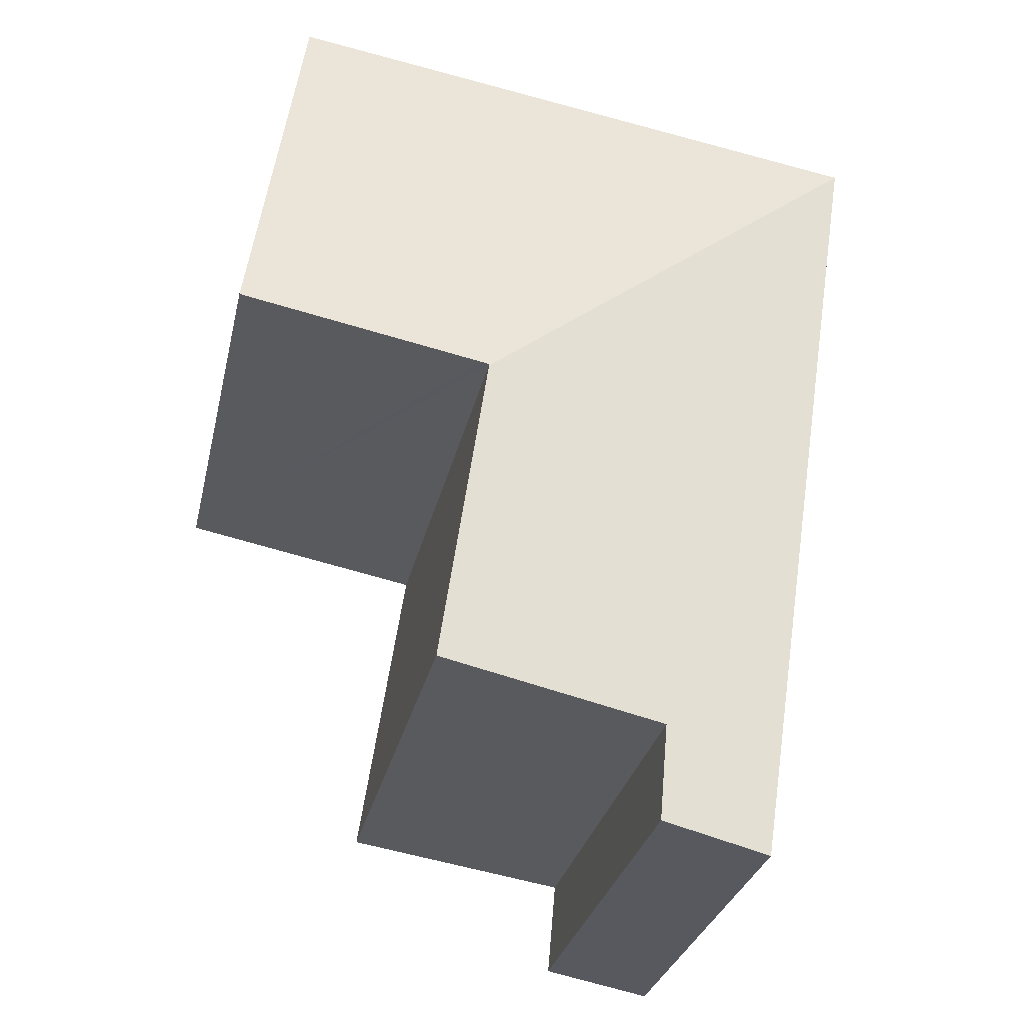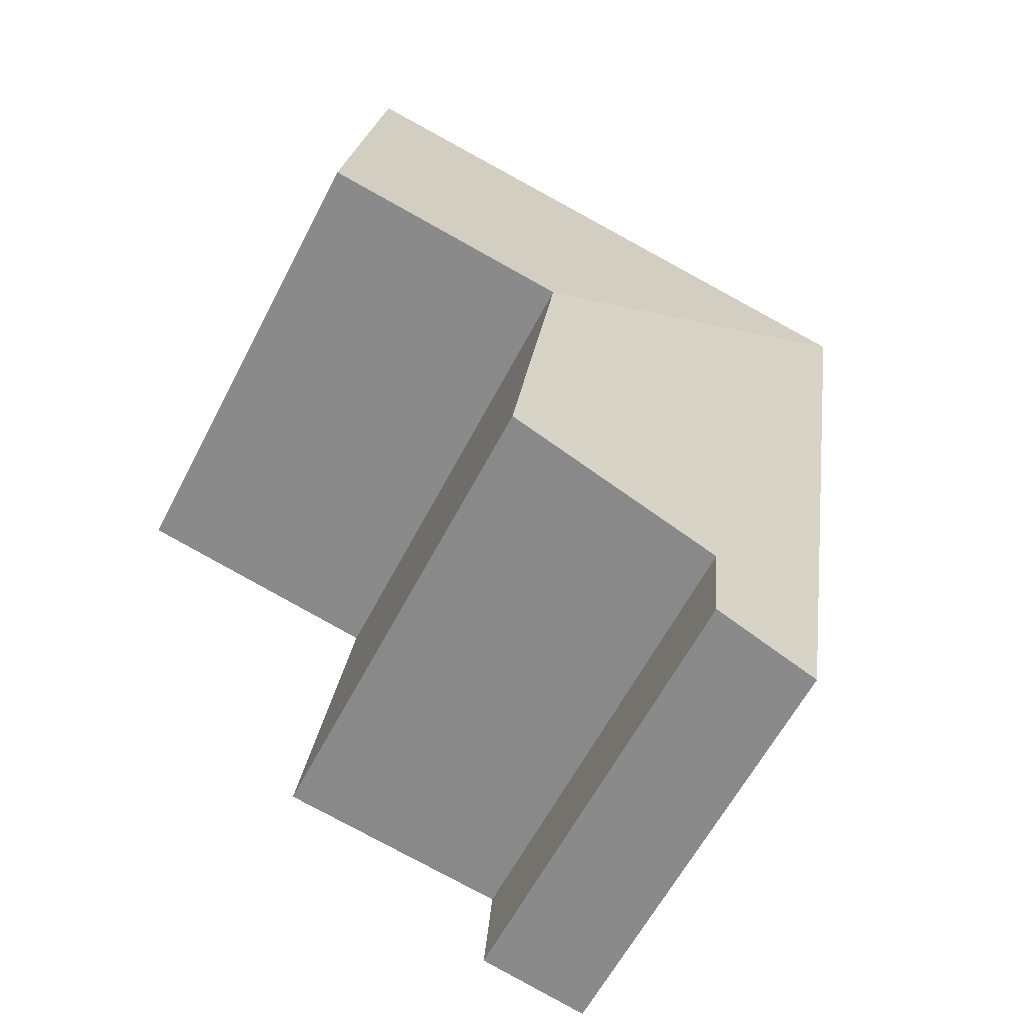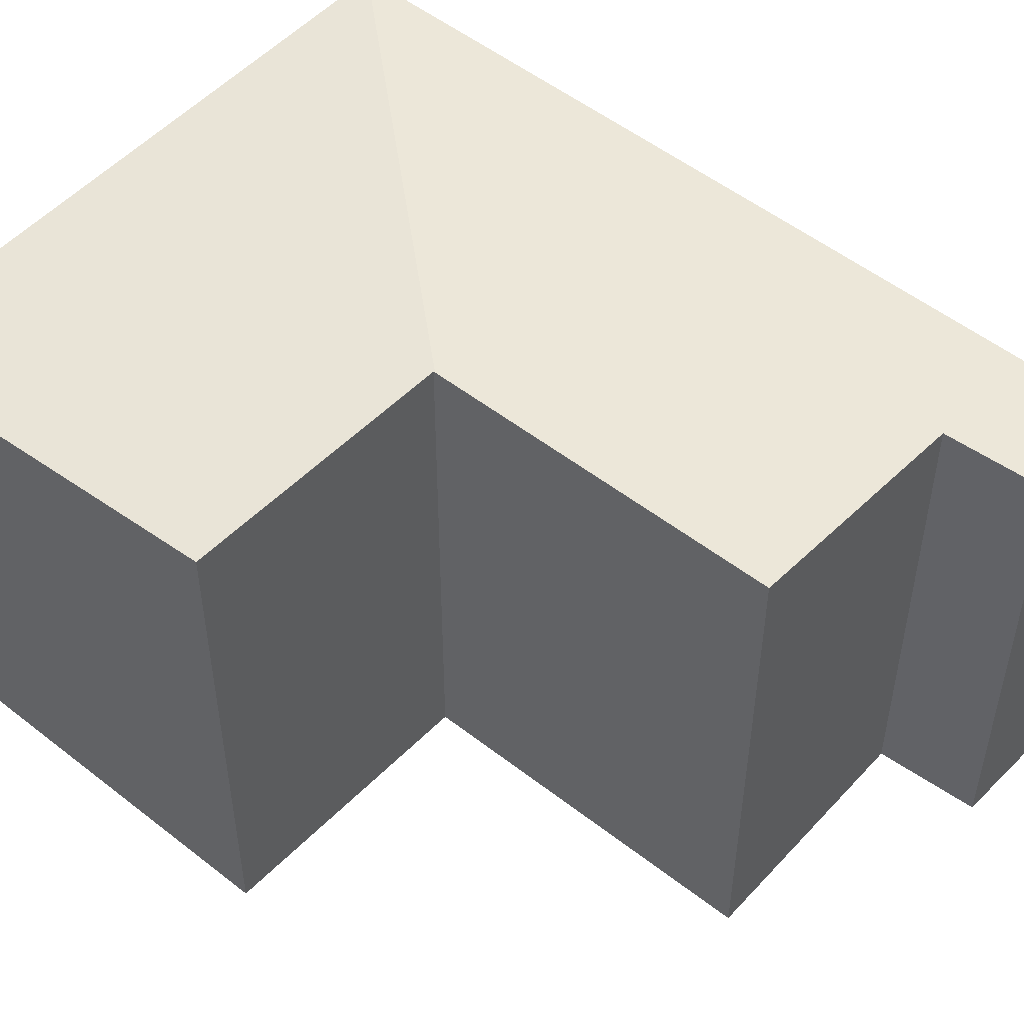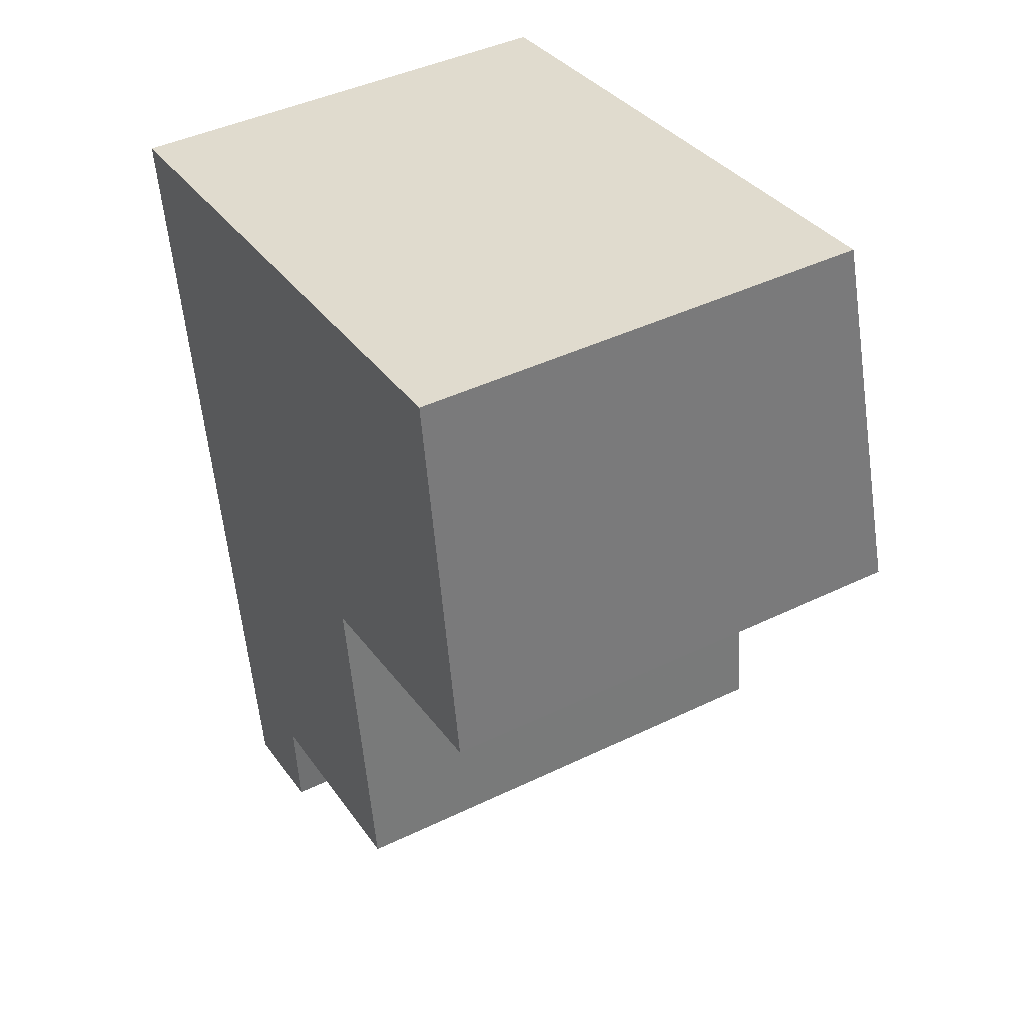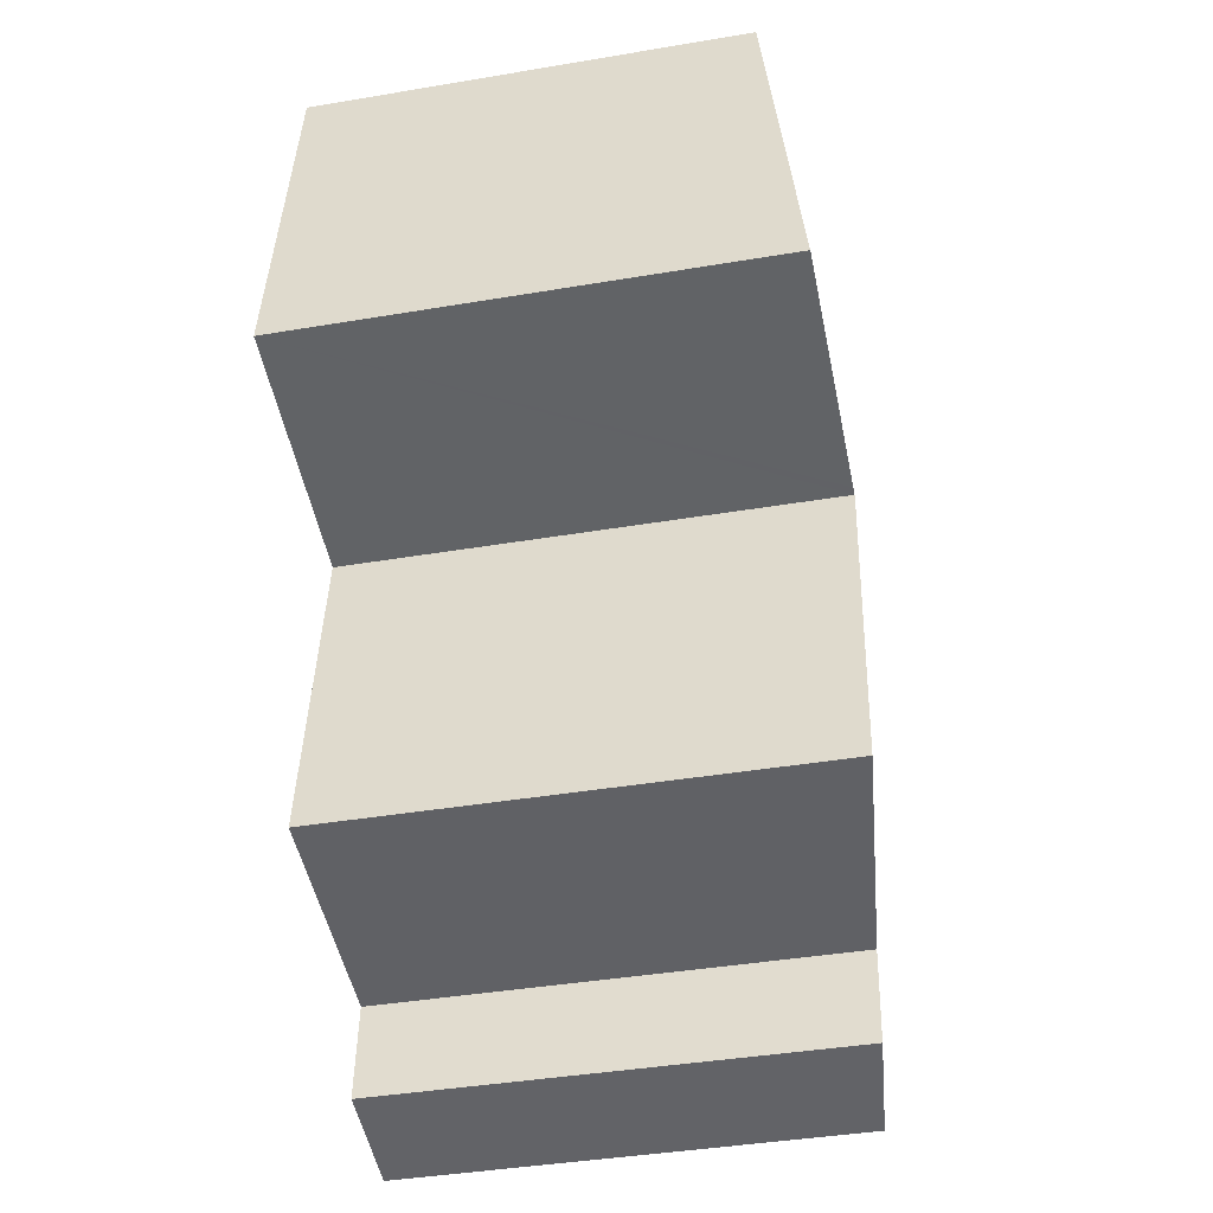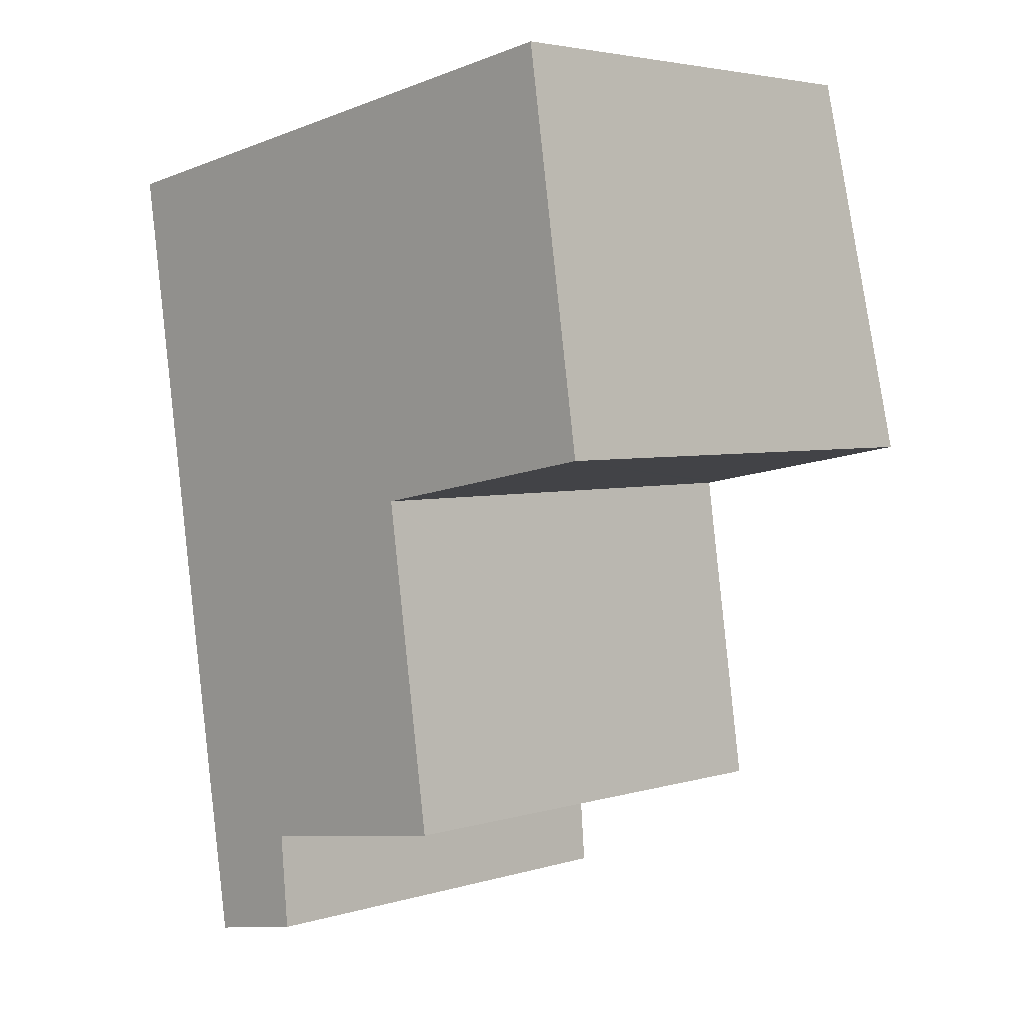
<metadata>
{"format":"obj","ext":"obj","renderer":"f3d","projection":"perspective","resolution":1024,"background":"white","views":[{"elev":-29.7,"azim":167.7,"up":"+Z"},{"elev":-60.4,"azim":152.8,"up":"+Z"},{"elev":51.5,"azim":121.9,"up":"+Y"},{"elev":43.4,"azim":60.4,"up":"+Z"},{"elev":-40.5,"azim":101.7,"up":"+Z"},{"elev":3.9,"azim":45.5,"up":"+Z"}]}
</metadata>
<code>
v  4.949 5.93 -4.122
v  0.756 5.425 -4.891
v  0 5.425 3.322e-16
v  1.37 5.425 -8.866
v  4.965 5.93 -4.232
v  2.769 5.595 -8.545
v  5.533 5.926 -8.11
v  1.543 5.425 -9.986
v  2.778 5.594 -8.645
v  2.873 5.585 -9.728
v  8.034 5.917 -3.516
v  4.306 5.424 0.675
v  7.332 5.424 1.149
v  4.946 5.928 -4.102
v  5.042 5.927 -4.084
v  2.873 5.957e-16 -9.728
v  1.543 6.115e-16 -9.986
v  8.034 2.153e-16 -3.516
v  4.946 2.512e-16 -4.102
v  5.042 2.501e-16 -4.084
v  5.533 4.966e-16 -8.11
v  2.769 5.232e-16 -8.545
v  1.37 5.429e-16 -8.866
v  0.756 2.995e-16 -4.891
v  0 0 0
v  4.306 -4.133e-17 0.675
v  7.332 -7.036e-17 1.149
v  4.949 2.524e-16 -4.122
v  4.965 2.591e-16 -4.232
v  2.778 5.294e-16 -8.645
g defaultobject
f 1 2 3
f 2 1 4
f 4 1 5
f 4 5 6
f 6 5 7
f 6 8 4
f 8 6 9
f 8 9 10
f 11 12 13
f 12 11 3
f 3 11 14
f 3 14 1
f 14 11 15
f 16 8 10
f 8 16 17
f 18 15 11
f 15 18 14
f 14 18 19
f 19 18 20
f 21 6 7
f 6 21 22
f 17 4 8
f 4 17 2
f 2 17 3
f 3 17 23
f 3 23 24
f 3 24 25
f 25 12 3
f 12 25 13
f 13 25 26
f 13 26 27
f 13 18 11
f 18 13 27
f 14 5 1
f 5 14 19
f 5 19 7
f 7 19 28
f 7 28 21
f 21 28 29
f 22 9 6
f 9 22 10
f 10 22 16
f 16 22 30
f 26 18 27
f 18 26 25
f 18 25 24
f 18 24 19
f 18 19 20
f 19 24 28
f 28 24 29
f 29 24 21
f 21 24 22
f 22 24 23
f 22 23 30
f 30 23 16
f 16 23 17

</code>
